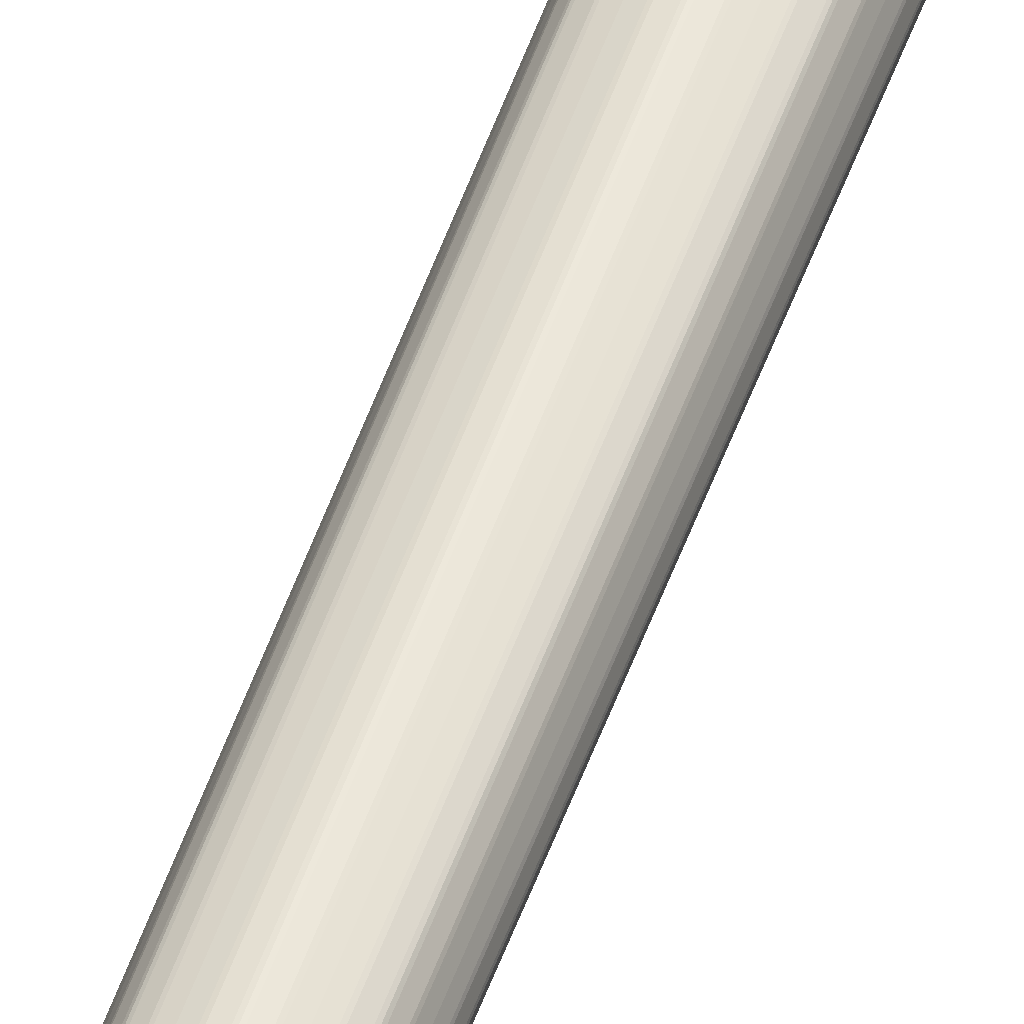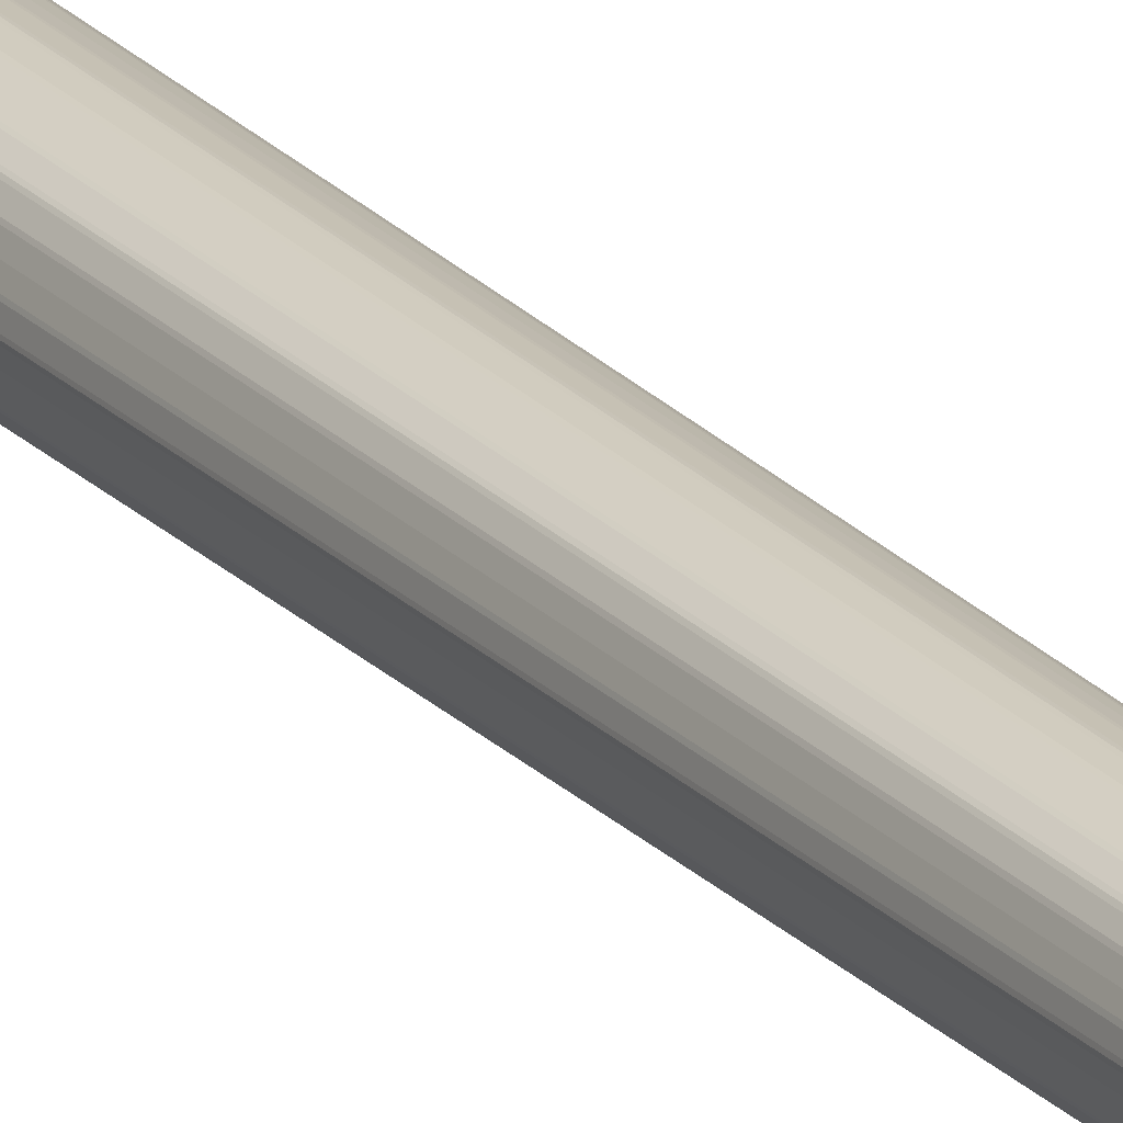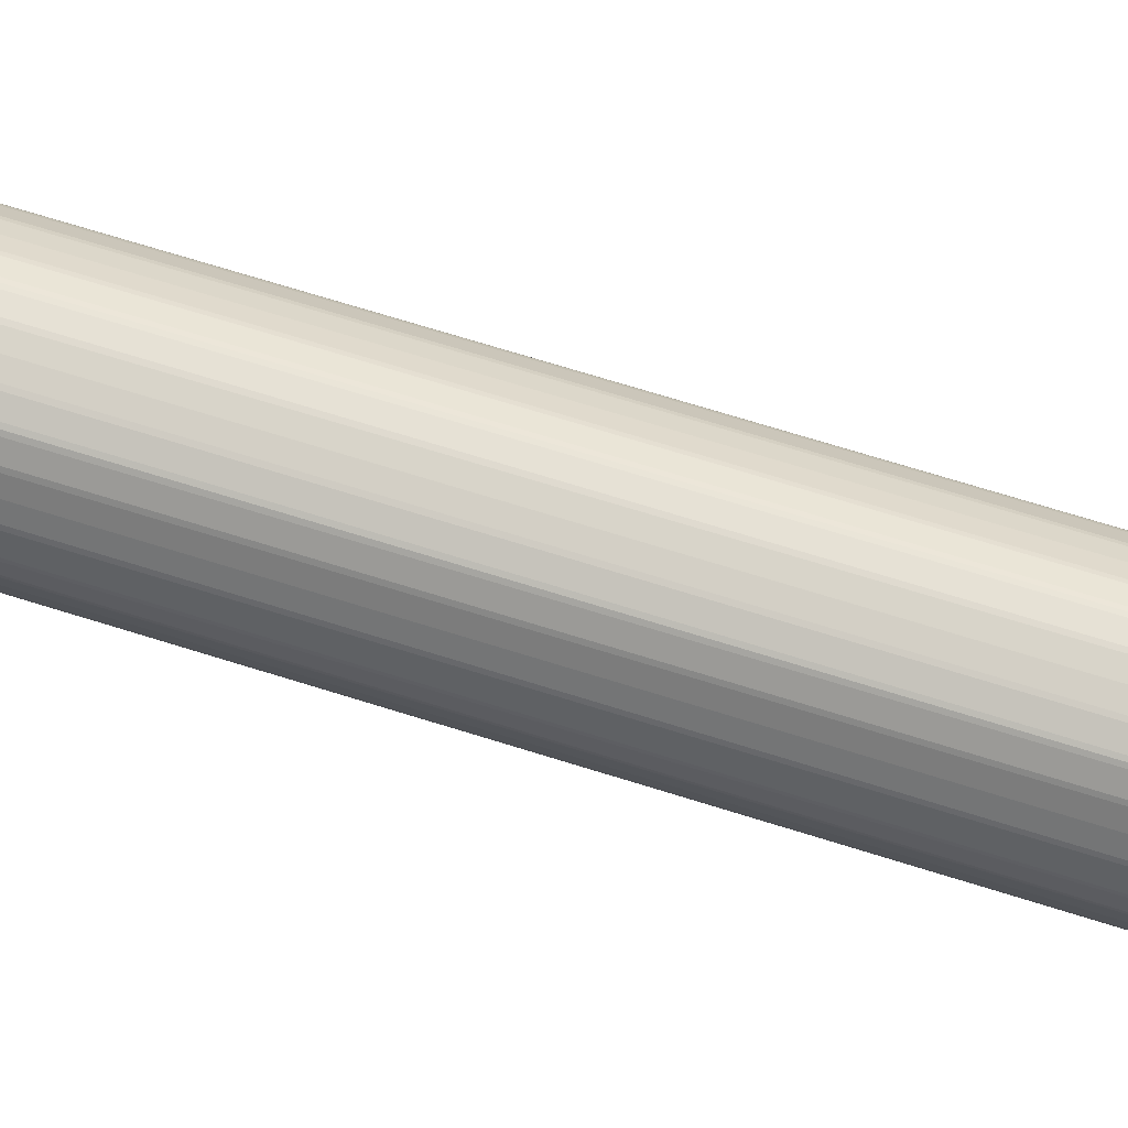
<metadata>
{"format":"obj","ext":"obj","renderer":"f3d","projection":"perspective","resolution":1024,"background":"white","views":[{"elev":50.1,"azim":-161.4,"up":"+Y"},{"elev":21.9,"azim":150.2,"up":"+Y"},{"elev":52.4,"azim":-69.6,"up":"+Y"}]}
</metadata>
<code>
o Cylinder
v 0 0.12 0
v -0 0.42 50
v 0.01951 0.1181 0
v 0.07804 0.4123 50
v 0.03827 0.1124 0
v 0.1531 0.3896 50
v 0.05556 0.1031 0
v 0.2222 0.3526 50
v 0.07071 0.09071 0
v 0.2828 0.3028 50
v 0.08315 0.07556 0
v 0.3326 0.2422 50
v 0.09239 0.05827 0
v 0.3696 0.1731 50
v 0.09808 0.03951 0
v 0.3923 0.09803 50
v 0.1 0.02 0
v 0.4 0.02 50
v 0.09808 0.000492 0
v 0.3923 -0.05804 50
v 0.09239 -0.01827 0
v 0.3696 -0.1331 50
v 0.08315 -0.03556 0
v 0.3326 -0.2022 50
v 0.07071 -0.05071 0
v 0.2828 -0.2628 50
v 0.05556 -0.06315 0
v 0.2222 -0.3126 50
v 0.03827 -0.07239 0
v 0.1531 -0.3496 50
v 0.01951 -0.07808 0
v 0.07804 -0.3723 50
v -0 -0.08 0
v -0 -0.38 50
v -0.01951 -0.07808 0
v -0.07804 -0.3723 50
v -0.03827 -0.07239 0
v -0.1531 -0.3496 50
v -0.05556 -0.06315 0
v -0.2222 -0.3126 50
v -0.07071 -0.05071 0
v -0.2828 -0.2628 50
v -0.08315 -0.03556 0
v -0.3326 -0.2022 50
v -0.09239 -0.01827 0
v -0.3696 -0.1331 50
v -0.09808 0.000492 0
v -0.3923 -0.05804 50
v -0.1 0.02 0
v -0.4 0.02 50
v -0.09808 0.03951 0
v -0.3923 0.09803 50
v -0.09239 0.05827 0
v -0.3696 0.1731 50
v -0.08315 0.07556 0
v -0.3326 0.2422 50
v -0.07071 0.09071 0
v -0.2828 0.3028 50
v -0.05556 0.1031 0
v -0.2222 0.3526 50
v -0.03827 0.1124 0
v -0.1531 0.3896 50
v -0.01951 0.1181 0
v -0.07804 0.4123 50
v -0 0.27 39
v 0.04877 0.2652 40
v 0.09567 0.251 41
v 0.1389 0.2279 40
v 0.1768 0.1968 39
v 0.2079 0.1589 40
v 0.231 0.1157 41
v 0.2452 0.06877 40
v 0.25 0.02 39
v 0.2452 -0.02877 40
v 0.231 -0.07567 41
v 0.2079 -0.1189 40
v 0.1768 -0.1568 39
v 0.1389 -0.1879 40
v 0.09567 -0.211 41
v 0.04877 -0.2252 40
v -0 -0.23 39
v -0.04877 -0.2252 40
v -0.09567 -0.211 41
v -0.1389 -0.1879 40
v -0.1768 -0.1568 39
v -0.2079 -0.1189 40
v -0.231 -0.07567 41
v -0.2452 -0.02877 40
v -0.25 0.02 39
v -0.2452 0.06877 40
v -0.231 0.1157 41
v -0.2079 0.1589 40
v -0.1768 0.1968 39
v -0.1389 0.2279 40
v -0.09567 0.251 41
v -0.04877 0.2652 40
v 0.01952 0.1181 0.4997
v 0.03828 0.1124 0.4997
v 0.05558 0.1032 0.4997
v 0.07074 0.09074 0.4997
v 0.08318 0.07558 0.4997
v 0.09243 0.05828 0.4997
v 0.09812 0.03952 0.4997
v 0.1 0.02 0.4997
v 0.09812 0.000483 0.4997
v 0.09243 -0.01828 0.4997
v 0.08318 -0.03558 0.4997
v 0.07074 -0.05074 0.4997
v 0.05558 -0.06318 0.4997
v 0.03828 -0.07243 0.4997
v 0.01952 -0.07812 0.4997
v -0 -0.08004 0.4997
v -0.01952 -0.07812 0.4997
v -0.03828 -0.07243 0.4997
v -0.05558 -0.06318 0.4997
v -0.07074 -0.05074 0.4997
v -0.08318 -0.03558 0.4997
v -0.09243 -0.01828 0.4997
v -0.09812 0.000483 0.4997
v -0.1 0.02 0.4997
v -0.09812 0.03952 0.4997
v -0.09243 0.05828 0.4997
v -0.08318 0.07558 0.4997
v -0.07074 0.09074 0.4997
v -0.05558 0.1032 0.4997
v -0.03828 0.1124 0.4997
v -0.01952 0.1181 0.4997
v 0 0.12 0.4997
g Cylinder_Cylinder_Tip
f 63 15 31
f 128 3 1
f 97 5 3
f 98 7 5
f 99 9 7
f 100 11 9
f 101 13 11
f 102 15 13
f 103 17 15
f 104 19 17
f 105 21 19
f 106 23 21
f 107 25 23
f 108 27 25
f 109 29 27
f 110 31 29
f 111 33 31
f 33 113 35
f 35 114 37
f 37 115 39
f 39 116 41
f 41 117 43
f 43 118 45
f 45 119 47
f 47 120 49
f 49 121 51
f 51 122 53
f 53 123 55
f 55 124 57
f 57 125 59
f 59 126 61
f 61 127 63
f 63 128 1
f 63 1 3
f 3 5 7
f 7 9 11
f 11 13 7
f 13 15 7
f 15 17 23
f 17 19 23
f 19 21 23
f 23 25 27
f 27 29 31
f 31 33 35
f 35 37 31
f 37 39 31
f 39 41 43
f 43 45 47
f 47 49 55
f 49 51 55
f 51 53 55
f 55 57 59
f 59 61 55
f 61 63 55
f 63 3 7
f 23 27 15
f 27 31 15
f 39 43 47
f 63 7 15
f 31 39 47
f 47 55 31
f 55 63 31
f 128 97 3
f 97 98 5
f 98 99 7
f 99 100 9
f 100 101 11
f 101 102 13
f 102 103 15
f 103 104 17
f 104 105 19
f 105 106 21
f 106 107 23
f 107 108 25
f 108 109 27
f 109 110 29
f 110 111 31
f 111 112 33
f 33 112 113
f 35 113 114
f 37 114 115
f 39 115 116
f 41 116 117
f 43 117 118
f 45 118 119
f 47 119 120
f 49 120 121
f 51 121 122
f 53 122 123
f 55 123 124
f 57 124 125
f 59 125 126
f 61 126 127
f 63 127 128
g Cylinder_Cylinder_Middle
f 127 65 128
f 126 96 127
f 94 126 125
f 93 125 124
f 123 93 124
f 122 92 123
f 90 122 121
f 89 121 120
f 119 89 120
f 118 88 119
f 86 118 117
f 85 117 116
f 115 85 116
f 114 84 115
f 82 114 113
f 81 113 112
f 111 81 112
f 110 80 111
f 78 110 109
f 77 109 108
f 107 77 108
f 106 76 107
f 74 106 105
f 73 105 104
f 103 73 104
f 102 72 103
f 70 102 101
f 69 101 100
f 99 69 100
f 98 68 99
f 66 98 97
f 65 97 128
f 127 96 65
f 126 95 96
f 94 95 126
f 93 94 125
f 123 92 93
f 122 91 92
f 90 91 122
f 89 90 121
f 119 88 89
f 118 87 88
f 86 87 118
f 85 86 117
f 115 84 85
f 114 83 84
f 82 83 114
f 81 82 113
f 111 80 81
f 110 79 80
f 78 79 110
f 77 78 109
f 107 76 77
f 106 75 76
f 74 75 106
f 73 74 105
f 103 72 73
f 102 71 72
f 70 71 102
f 69 70 101
f 99 68 69
f 98 67 68
f 66 67 98
f 65 66 97
g Cylinder_Cylinder_Bottom
f 2 66 65
f 4 67 66
f 67 8 68
f 68 10 69
f 10 70 69
f 12 71 70
f 71 16 72
f 72 18 73
f 18 74 73
f 20 75 74
f 75 24 76
f 76 26 77
f 26 78 77
f 28 79 78
f 79 32 80
f 80 34 81
f 34 82 81
f 36 83 82
f 83 40 84
f 84 42 85
f 42 86 85
f 44 87 86
f 87 48 88
f 88 50 89
f 50 90 89
f 52 91 90
f 91 56 92
f 92 58 93
f 58 94 93
f 60 95 94
f 38 22 6
f 95 64 96
f 96 2 65
f 2 4 66
f 4 6 67
f 67 6 8
f 68 8 10
f 10 12 70
f 12 14 71
f 71 14 16
f 72 16 18
f 18 20 74
f 20 22 75
f 75 22 24
f 76 24 26
f 26 28 78
f 28 30 79
f 79 30 32
f 80 32 34
f 34 36 82
f 36 38 83
f 83 38 40
f 84 40 42
f 42 44 86
f 44 46 87
f 87 46 48
f 88 48 50
f 50 52 90
f 52 54 91
f 91 54 56
f 92 56 58
f 58 60 94
f 60 62 95
f 6 4 2
f 2 64 62
f 62 60 54
f 60 58 54
f 58 56 54
f 54 52 50
f 50 48 46
f 46 44 42
f 42 40 38
f 38 36 34
f 34 32 30
f 30 28 26
f 26 24 22
f 22 20 14
f 20 18 14
f 18 16 14
f 14 12 10
f 10 8 14
f 8 6 14
f 6 2 54
f 2 62 54
f 54 50 46
f 46 42 54
f 42 38 54
f 38 34 30
f 30 26 38
f 26 22 38
f 22 14 6
f 6 54 38
f 95 62 64
f 96 64 2

</code>
